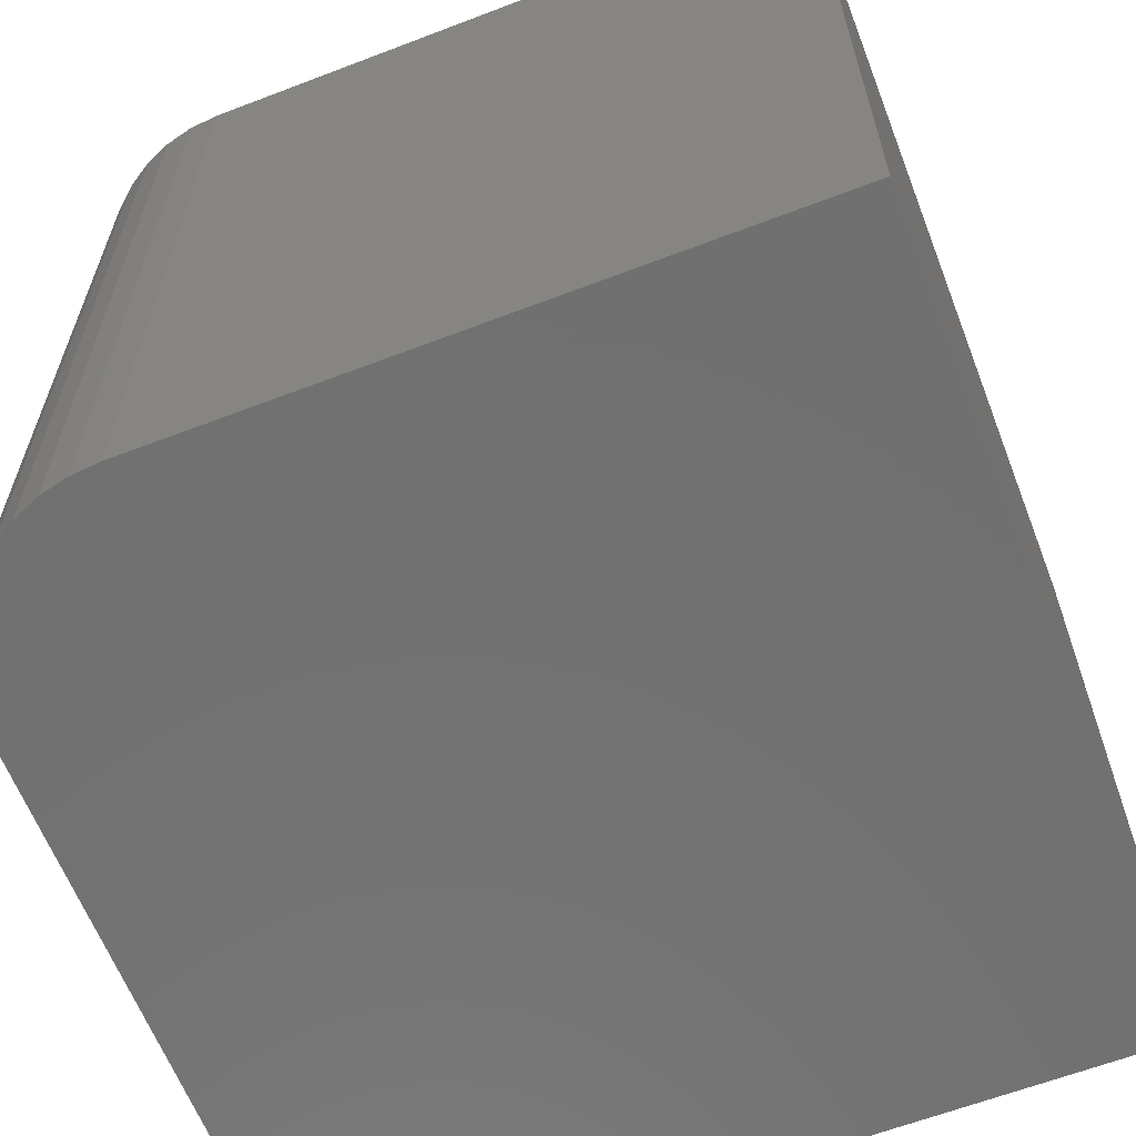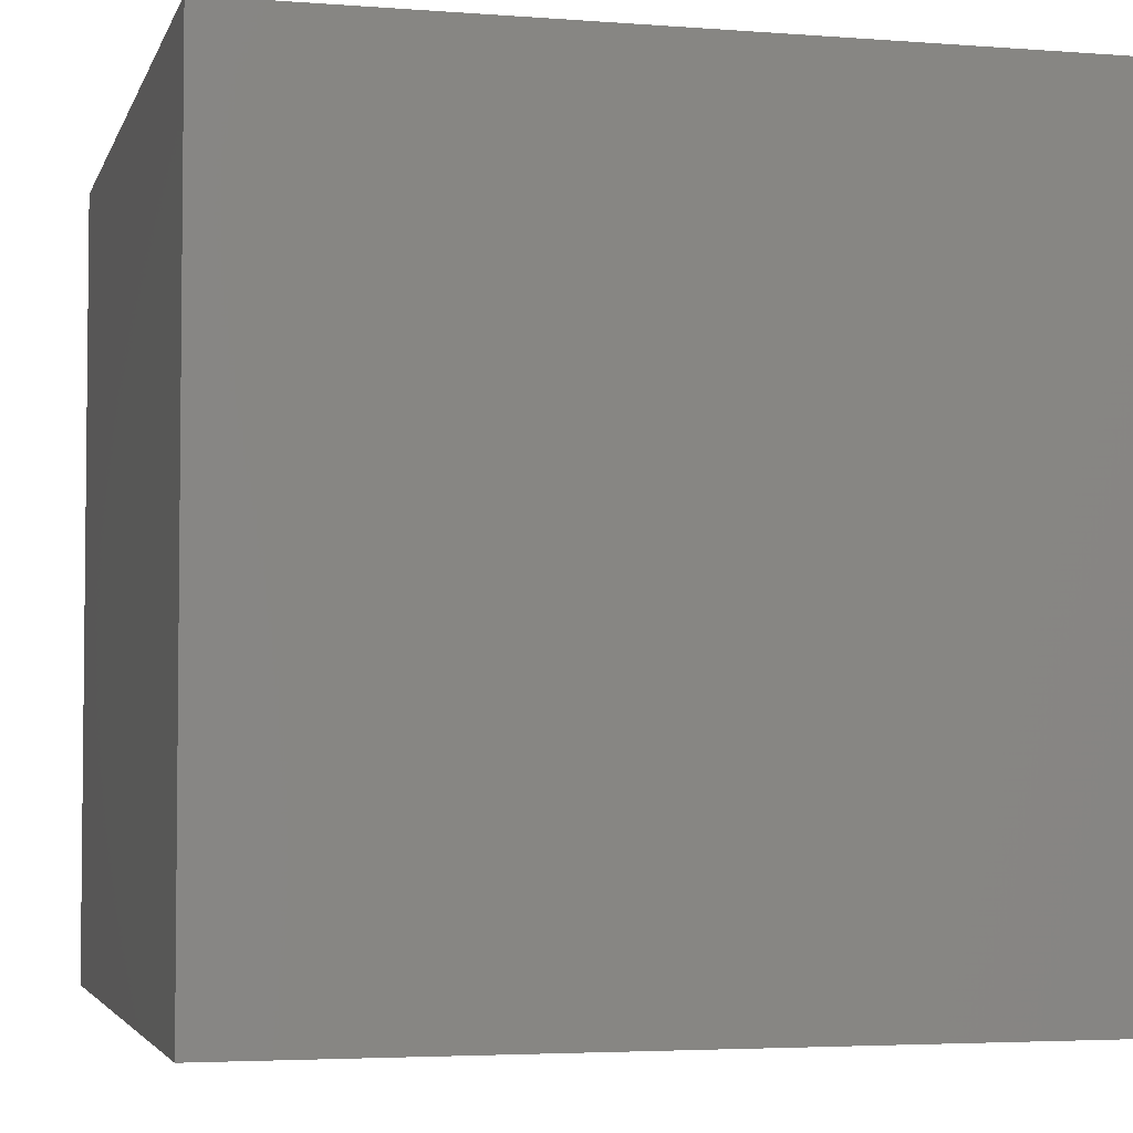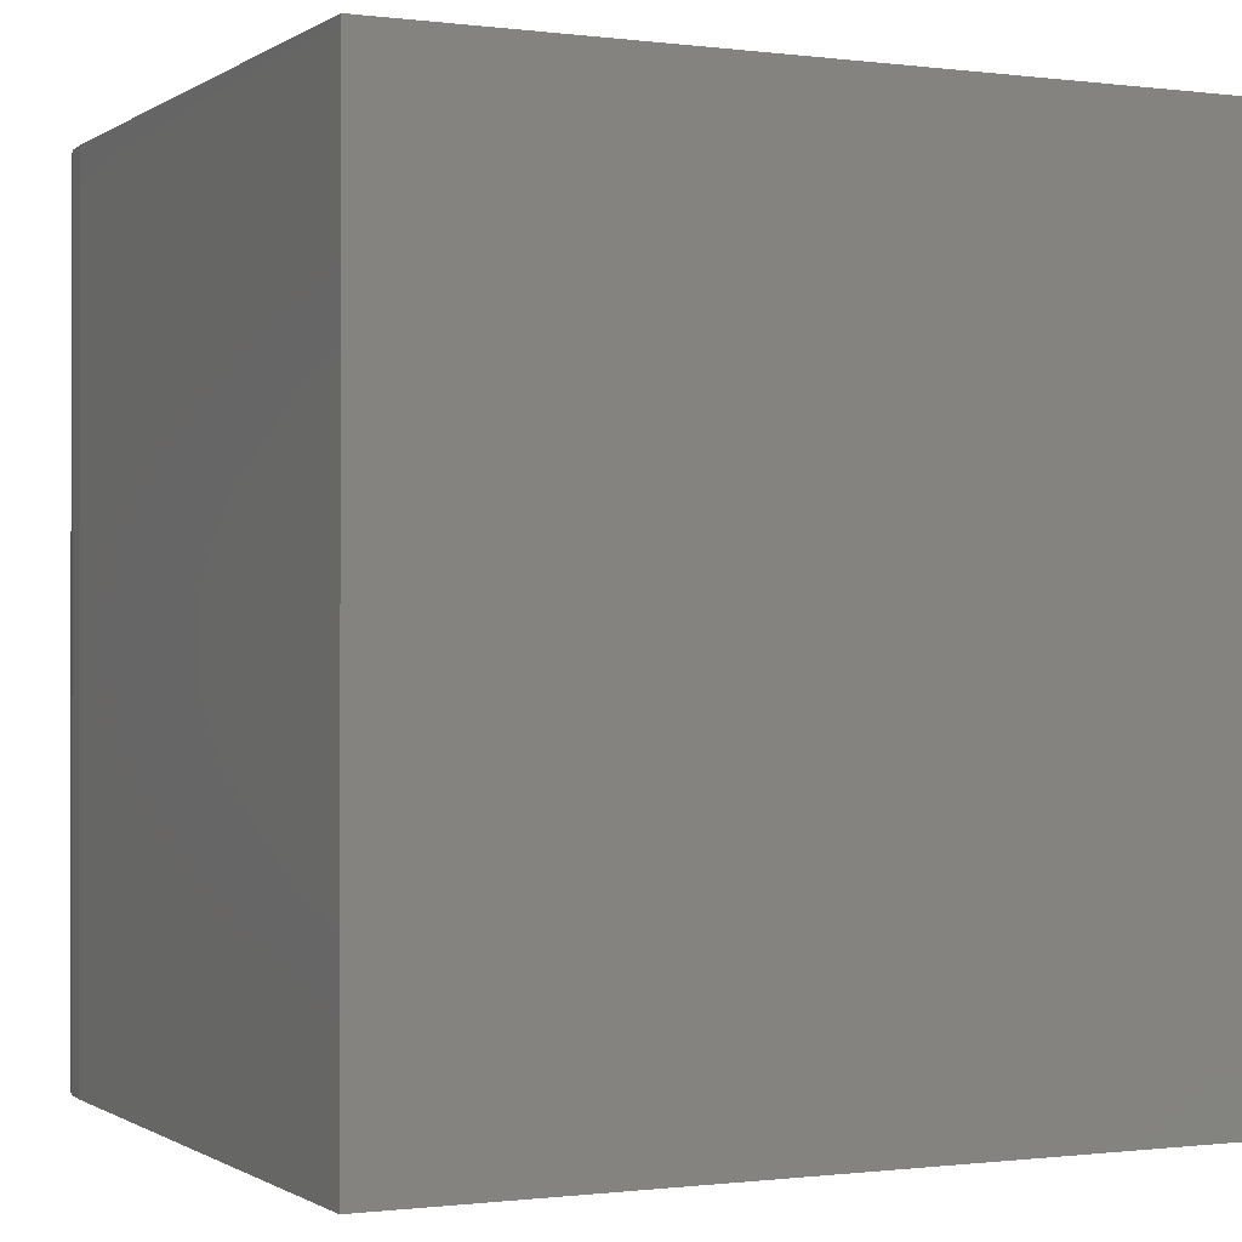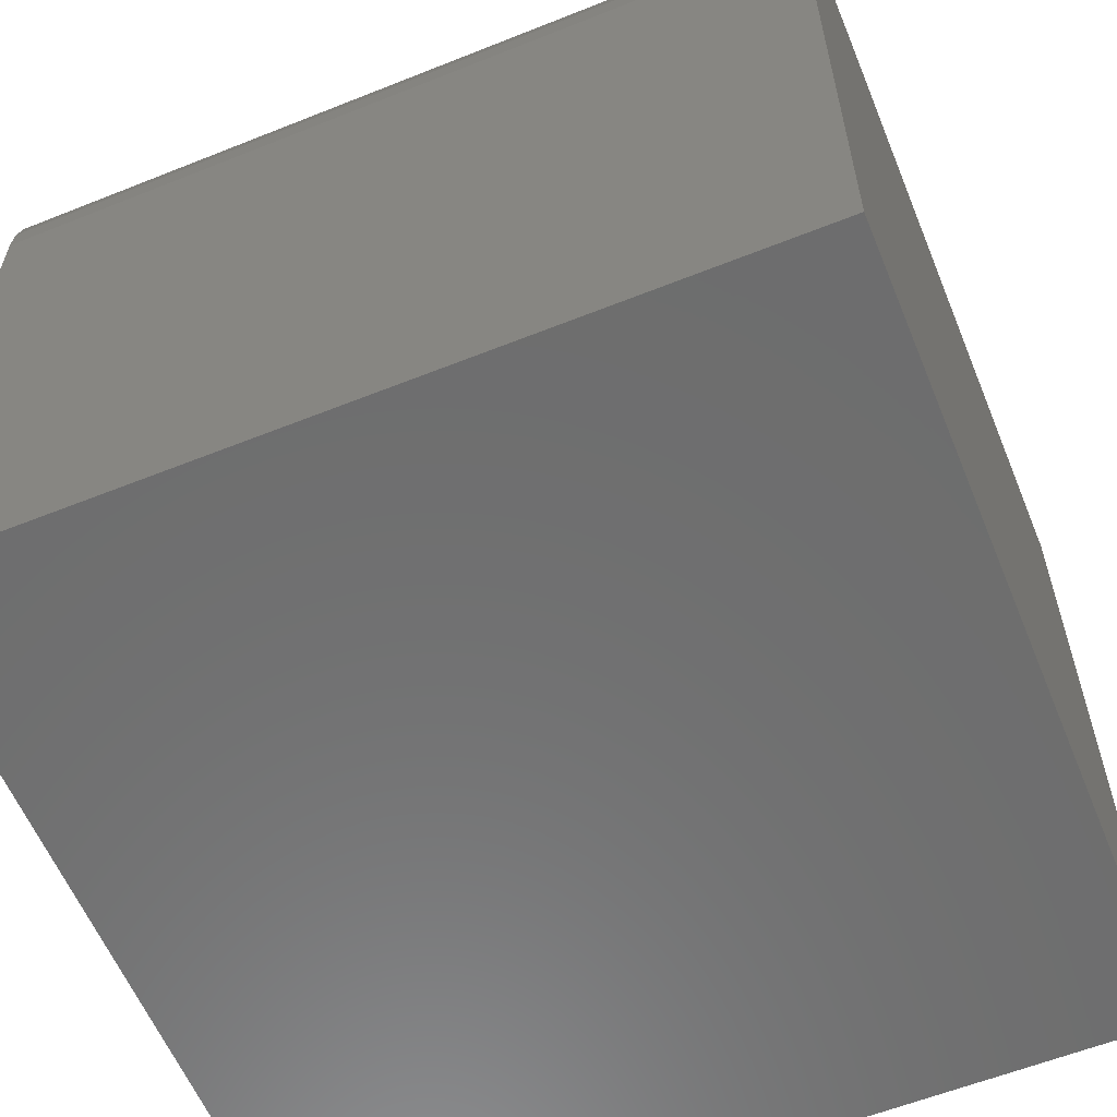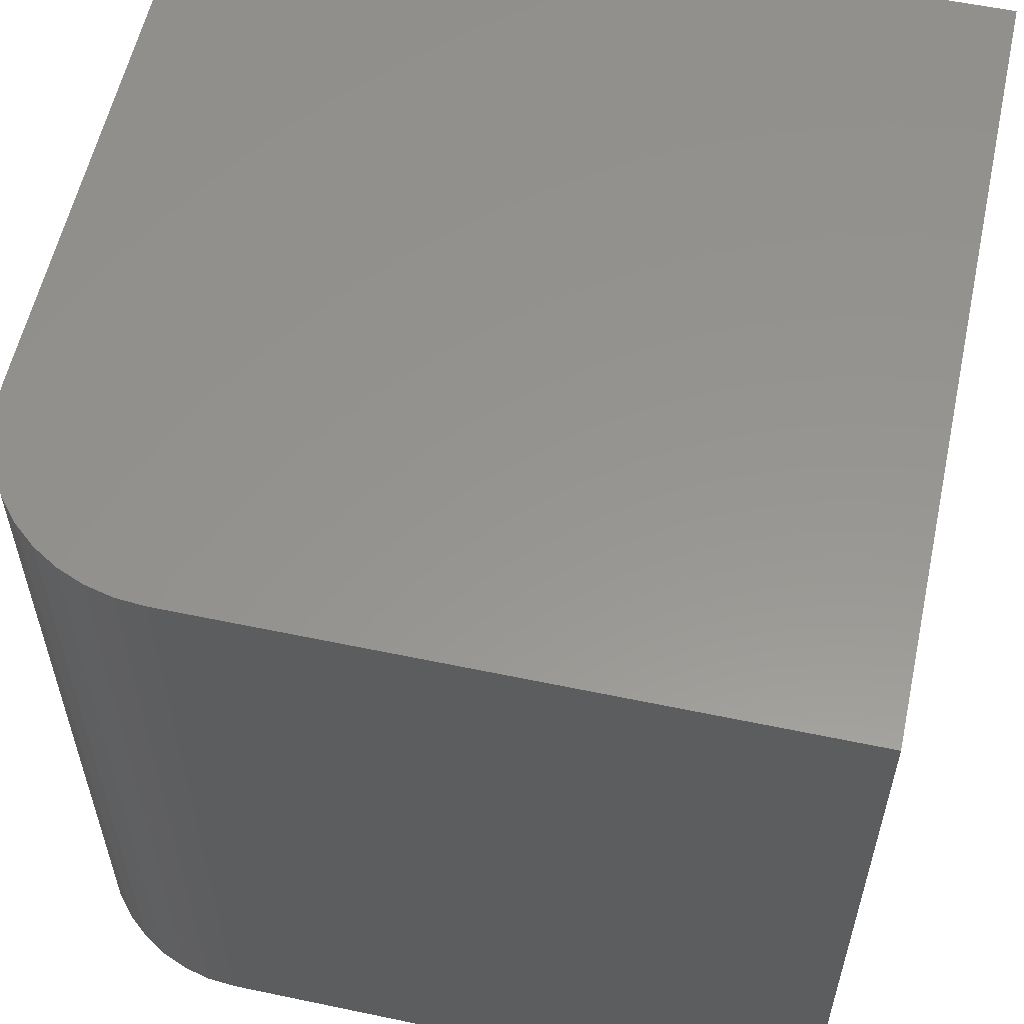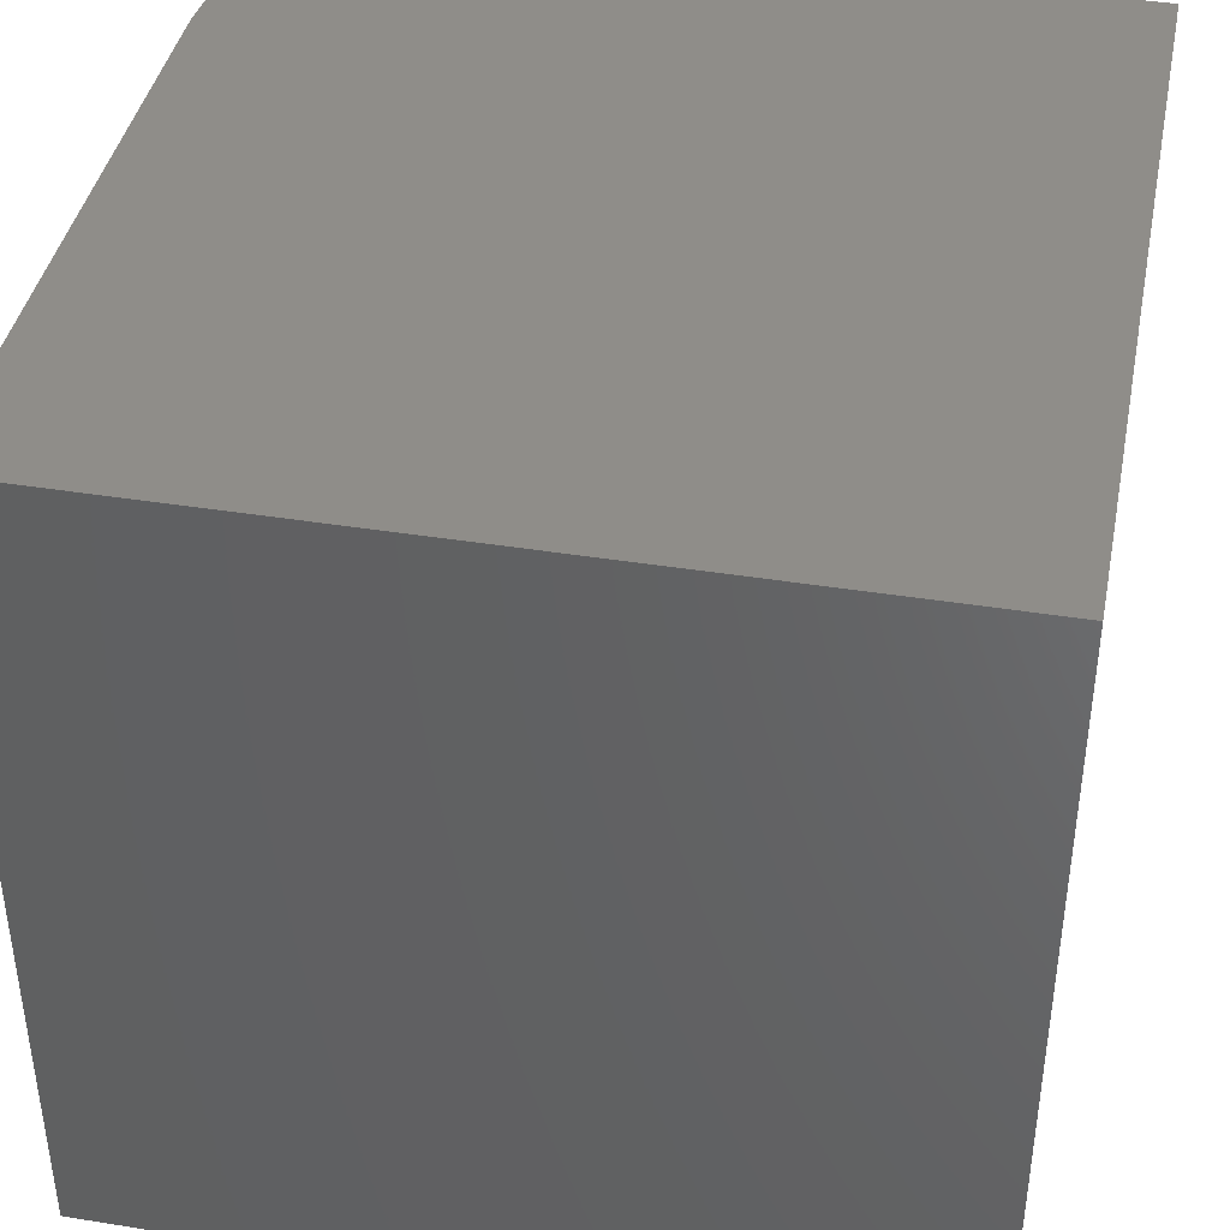
<metadata>
{"format":"stl","ext":"stl","renderer":"f3d","projection":"perspective","resolution":1024,"background":"white","views":[{"elev":-62.8,"azim":21.2,"up":"+Y"},{"elev":-3.9,"azim":165.7,"up":"+Y"},{"elev":-0.6,"azim":64.3,"up":"+Y"},{"elev":-59.6,"azim":-67.7,"up":"+Z"},{"elev":57.6,"azim":12.3,"up":"+Y"},{"elev":40.8,"azim":101.1,"up":"+Y"}]}
</metadata>
<code>
# stl→obj: 28 verts, 52 faces
v 0 10 7.702
v 0 10 0
v 0 0 7.702
v 0 0 0
v 2.298 0 10
v 10 0 10
v 2.298 10 10
v 10 10 10
v 10 10 0
v 10 0 0
v 0.0283 10 8.061
v 0.1125 10 8.412
v 0.2505 10 8.745
v 0.439 10 9.053
v 0.6732 10 9.327
v 0.9475 10 9.561
v 1.255 10 9.749
v 1.588 10 9.888
v 1.939 10 9.972
v 0.2505 0 8.745
v 0.1125 0 8.412
v 0.0283 0 8.061
v 1.939 0 9.972
v 1.588 0 9.888
v 1.255 0 9.749
v 0.9475 0 9.561
v 0.6732 0 9.327
v 0.439 0 9.053
f 1 2 3
f 3 2 4
f 5 6 7
f 7 6 8
f 9 8 10
f 10 8 6
f 2 9 4
f 4 9 10
f 8 9 7
f 7 9 2
f 7 2 1
f 1 11 7
f 7 11 12
f 7 12 13
f 13 14 7
f 7 14 15
f 7 15 16
f 16 17 7
f 7 17 18
f 7 18 19
f 10 6 4
f 4 6 5
f 4 5 3
f 20 21 5
f 5 21 22
f 5 22 3
f 23 24 5
f 5 24 25
f 5 25 26
f 26 27 5
f 5 27 28
f 5 28 20
f 1 3 22
f 1 22 11
f 11 22 21
f 11 21 12
f 12 21 20
f 12 20 13
f 13 20 28
f 13 28 14
f 14 28 27
f 14 27 15
f 15 27 26
f 15 26 16
f 16 26 25
f 16 25 17
f 17 25 24
f 17 24 18
f 18 24 23
f 18 23 19
f 19 23 5
f 19 5 7

</code>
